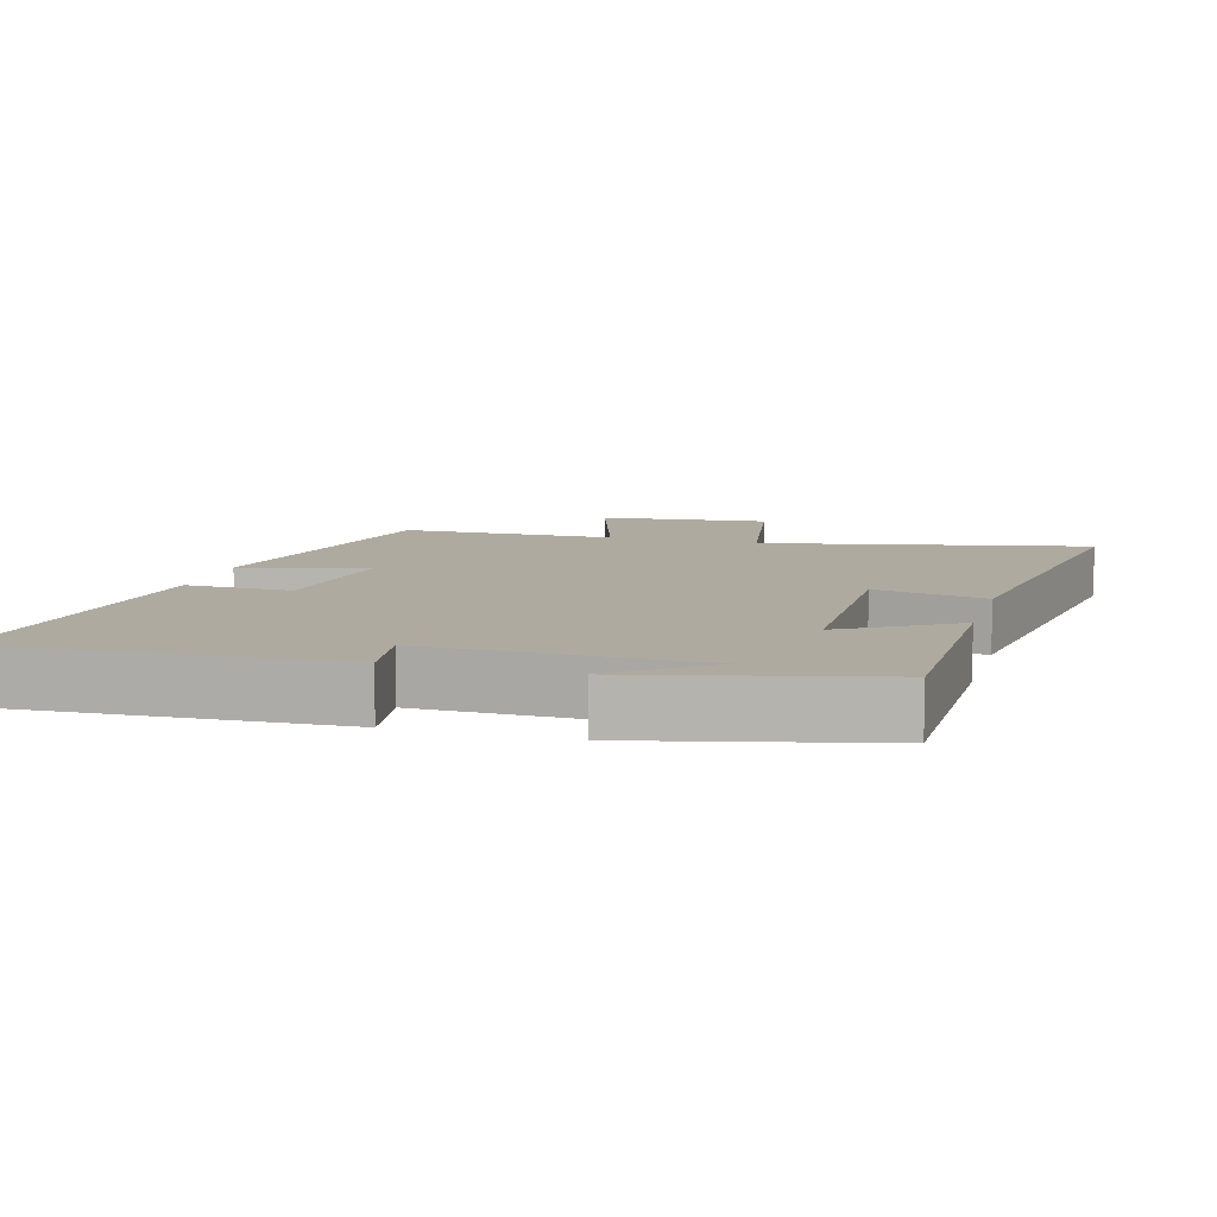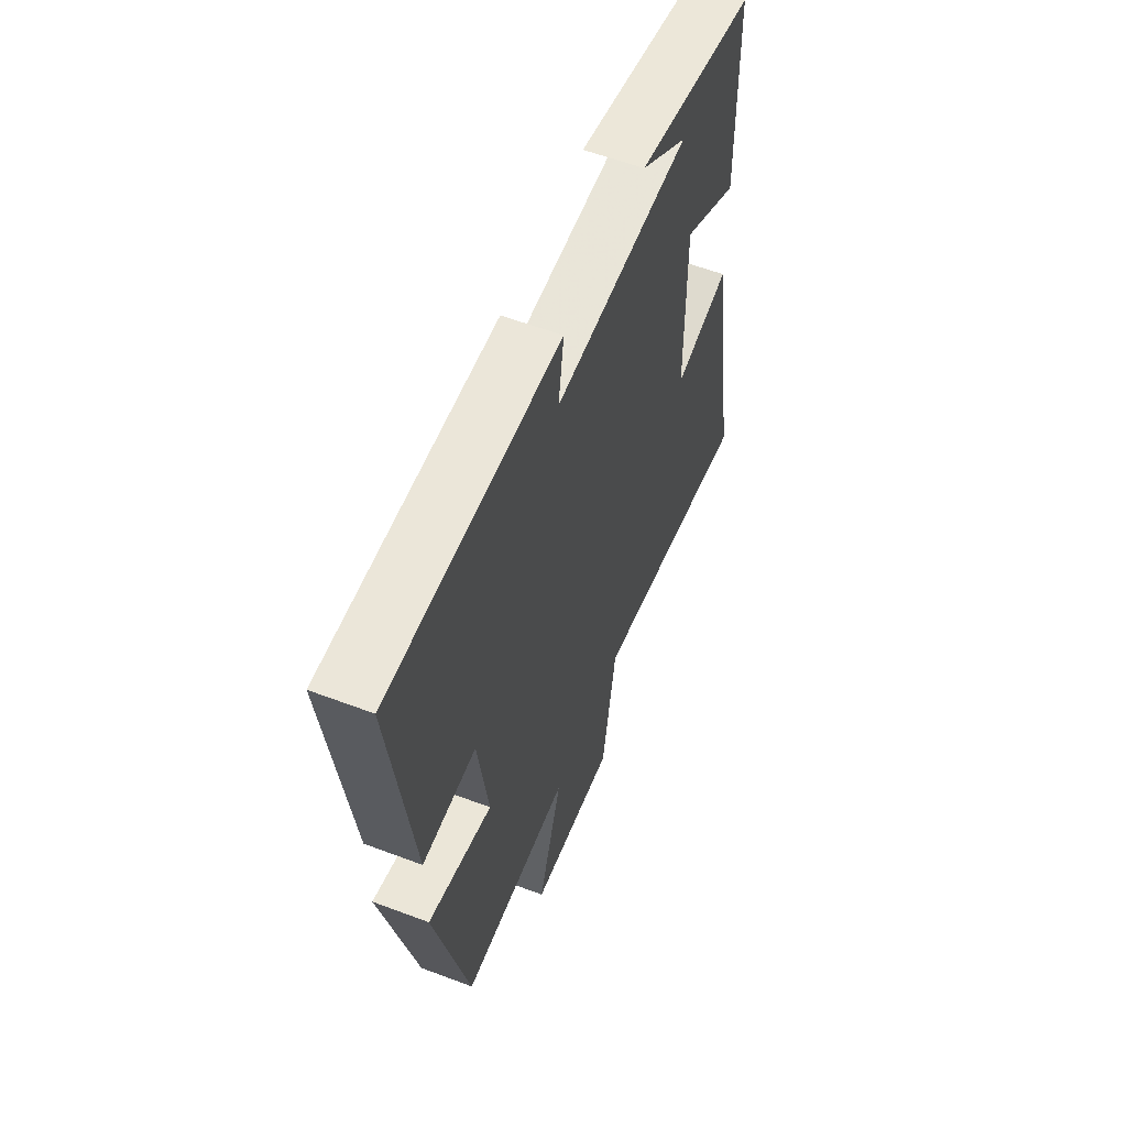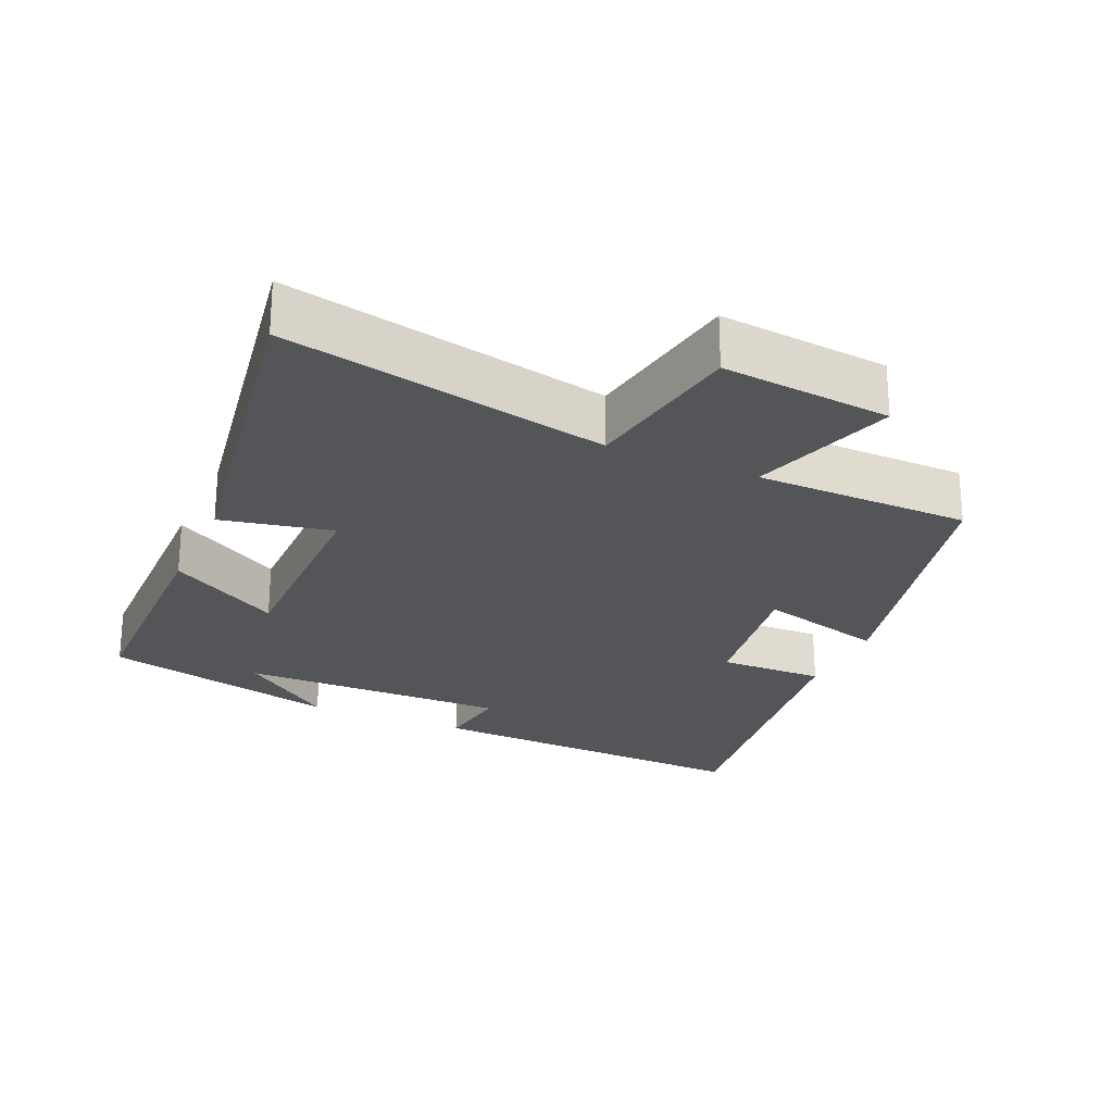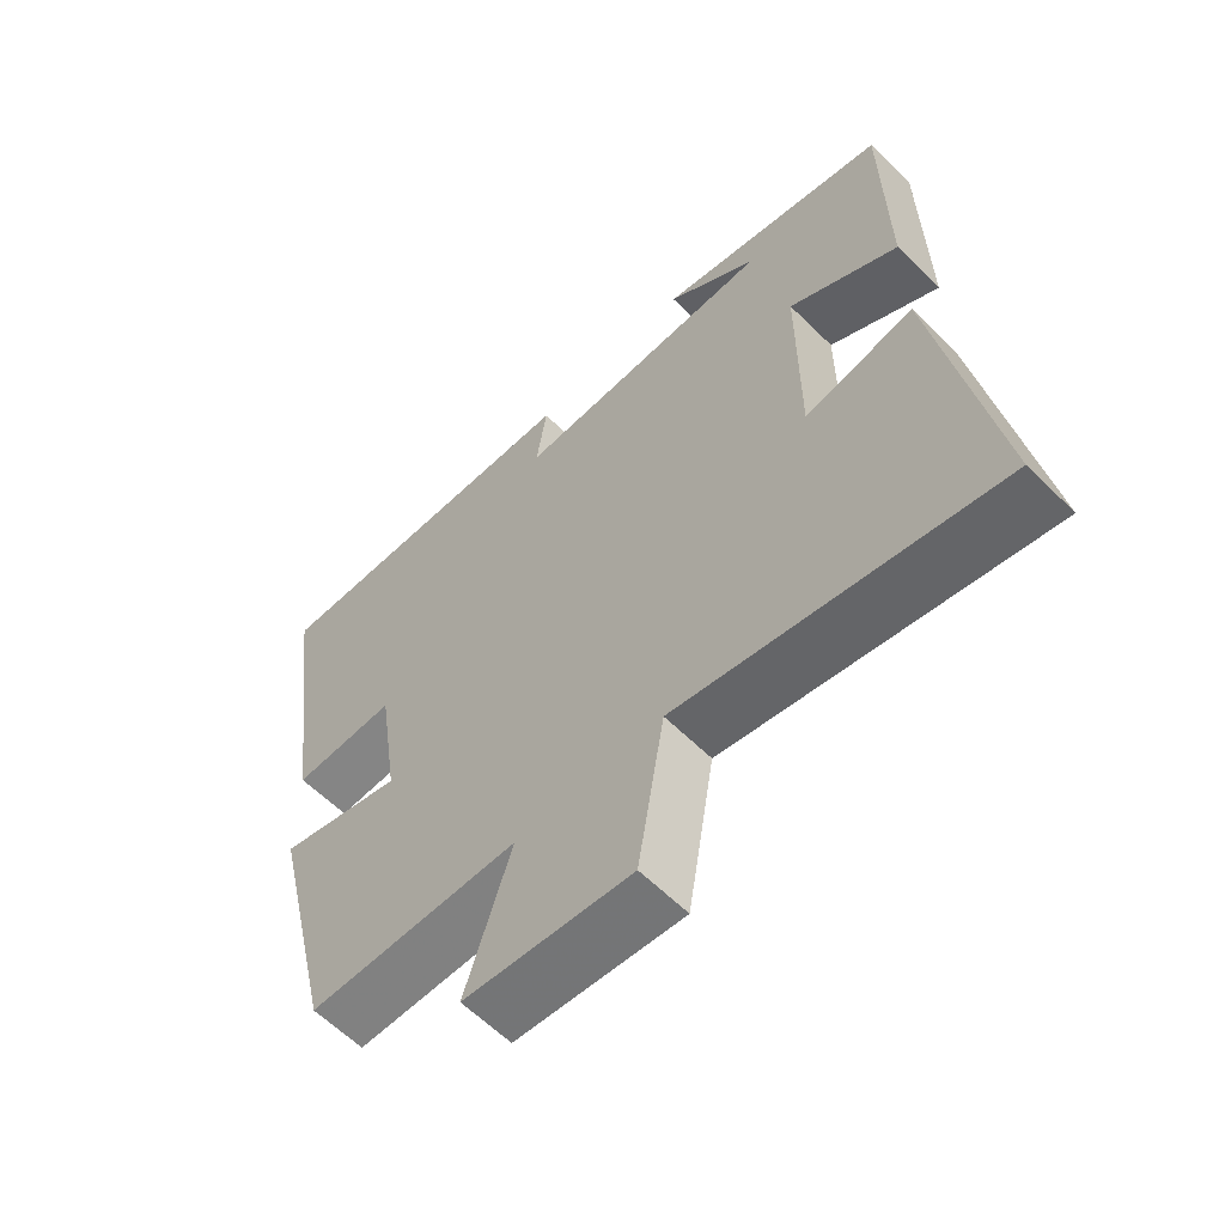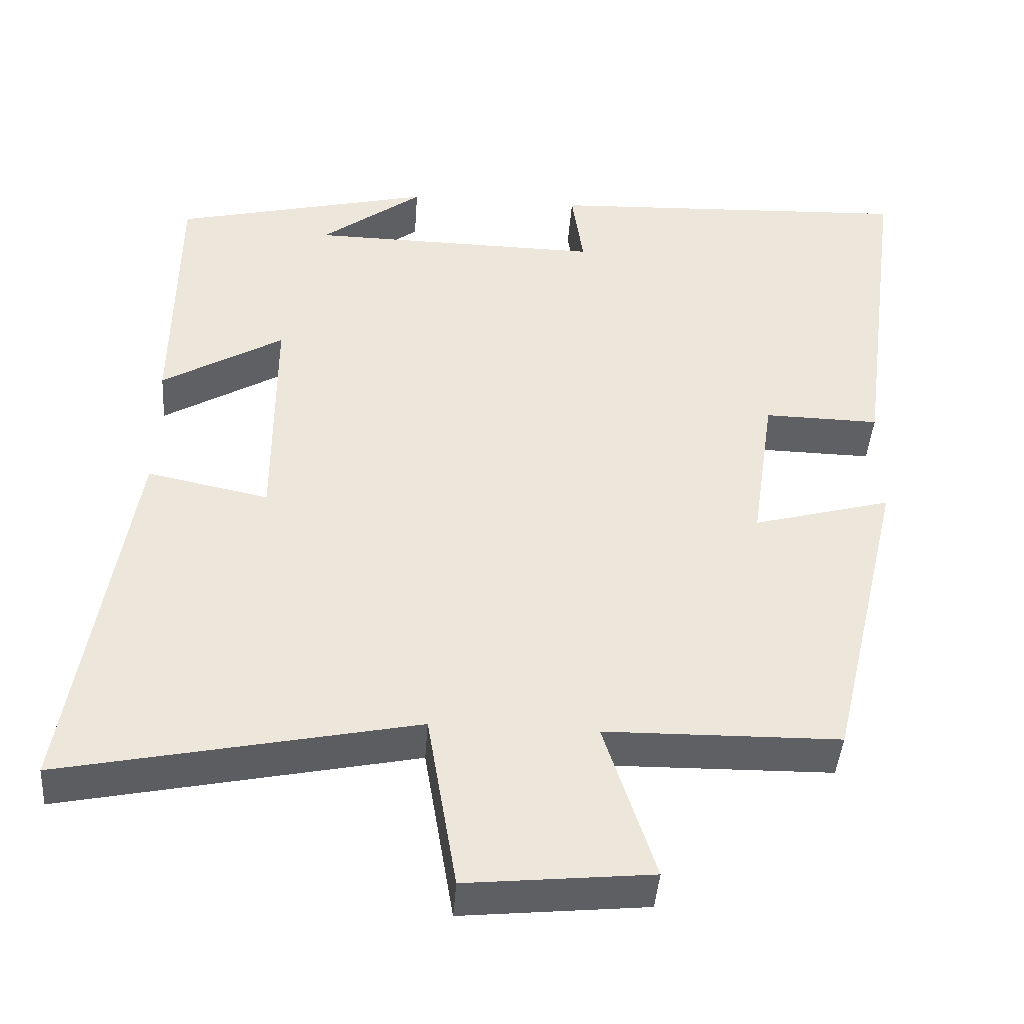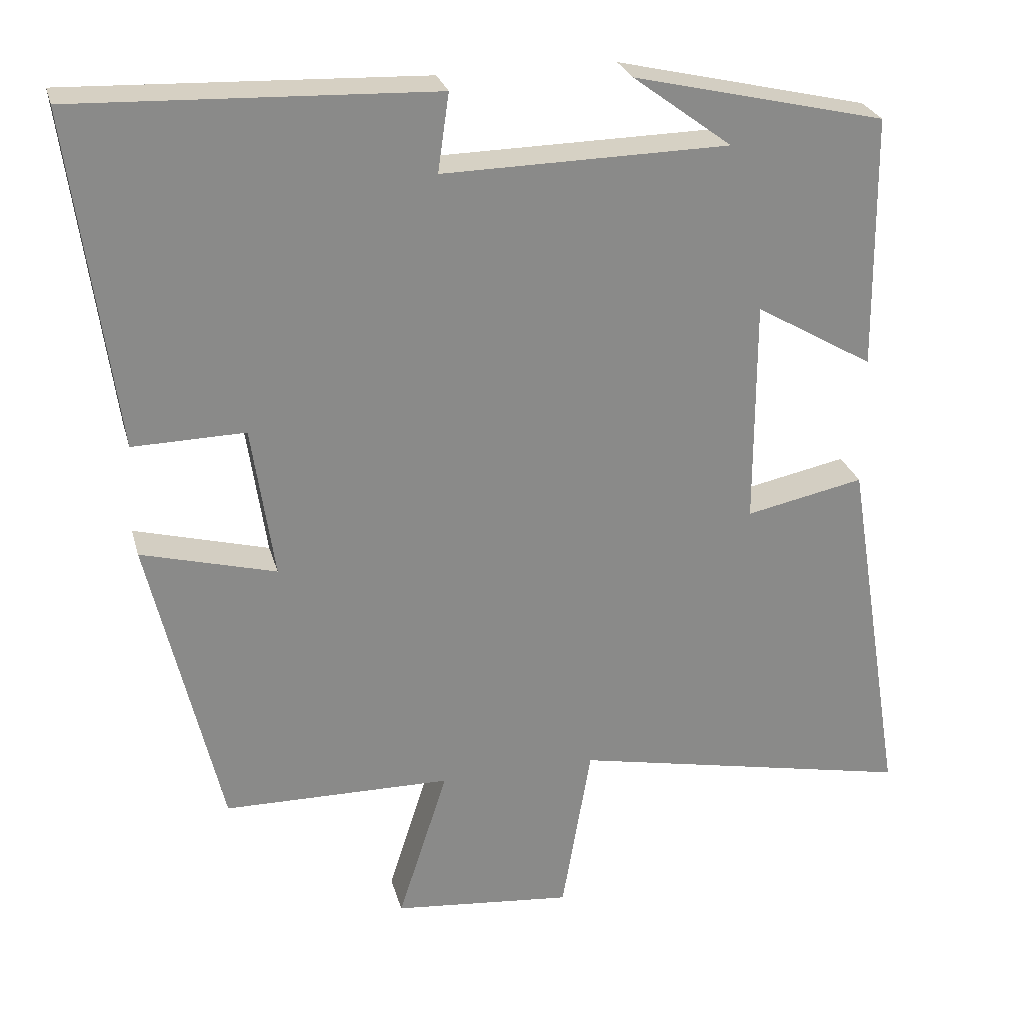
<metadata>
{"format":"obj","ext":"obj","renderer":"f3d","projection":"perspective","resolution":1024,"background":"white","views":[{"elev":9.5,"azim":15.6,"up":"+Y"},{"elev":58.7,"azim":-68.7,"up":"+Z"},{"elev":-24.7,"azim":156.2,"up":"+Y"},{"elev":-60.9,"azim":44.9,"up":"+Z"},{"elev":-42.4,"azim":175.9,"up":"+Z"},{"elev":26.7,"azim":-14.4,"up":"+Z"}]}
</metadata>
<code>
v -0.56 0.07 0.52
v -0.079 0.07 0.5
v -0.094 0.07 0.395
v 0.29 0.07 0.401
v 0.157 0.07 0.5
v 0.496 0.07 0.42
v 0.5 0.07 0.078
v 0.341 0.07 0.171
v 0.341 0.07 -0.133
v 0.5 0.07 -0.1
v 0.58 0.07 -0.595
v 0.117 0.07 -0.5
v 0.078 0.07 -0.732
v -0.164 0.07 -0.708
v -0.097 0.07 -0.5
v -0.404 0.07 -0.496
v -0.5 0.07 -0.087
v -0.319 0.07 -0.136
v -0.349 0.07 0.07
v -0.5 0.07 0.067
v -0.56 0 0.52
v -0.079 0 0.5
v -0.094 0 0.395
v 0.29 0 0.401
v 0.157 0 0.5
v 0.496 0 0.42
v 0.5 0 0.078
v 0.341 0 0.171
v 0.341 0 -0.133
v 0.5 0 -0.1
v 0.58 0 -0.595
v 0.117 0 -0.5
v 0.078 0 -0.732
v -0.164 0 -0.708
v -0.097 0 -0.5
v -0.404 0 -0.496
v -0.5 0 -0.087
v -0.319 0 -0.136
v -0.349 0 0.07
v -0.5 0 0.067
f 19 20 1 2
f 18 19 2 3
f 15 16 17 18
f 15 18 3 4
f 12 13 14 15
f 12 15 4
f 9 10 11 12
f 8 9 12 4
f 7 8 4
f 6 7 4
f 4 5 6
f 22 21 40 39
f 23 22 39 38
f 38 37 36 35
f 24 23 38 35
f 35 34 33 32
f 24 35 32
f 32 31 30 29
f 24 32 29 28
f 24 28 27
f 24 27 26
f 26 25 24
f 1 21 22 2
f 2 22 23 3
f 3 23 24 4
f 4 24 25 5
f 5 25 26 6
f 6 26 27 7
f 7 27 28 8
f 8 28 29 9
f 9 29 30 10
f 10 30 31 11
f 11 31 32 12
f 12 32 33 13
f 13 33 34 14
f 14 34 35 15
f 15 35 36 16
f 16 36 37 17
f 17 37 38 18
f 18 38 39 19
f 19 39 40 20
f 20 40 21 1

</code>
